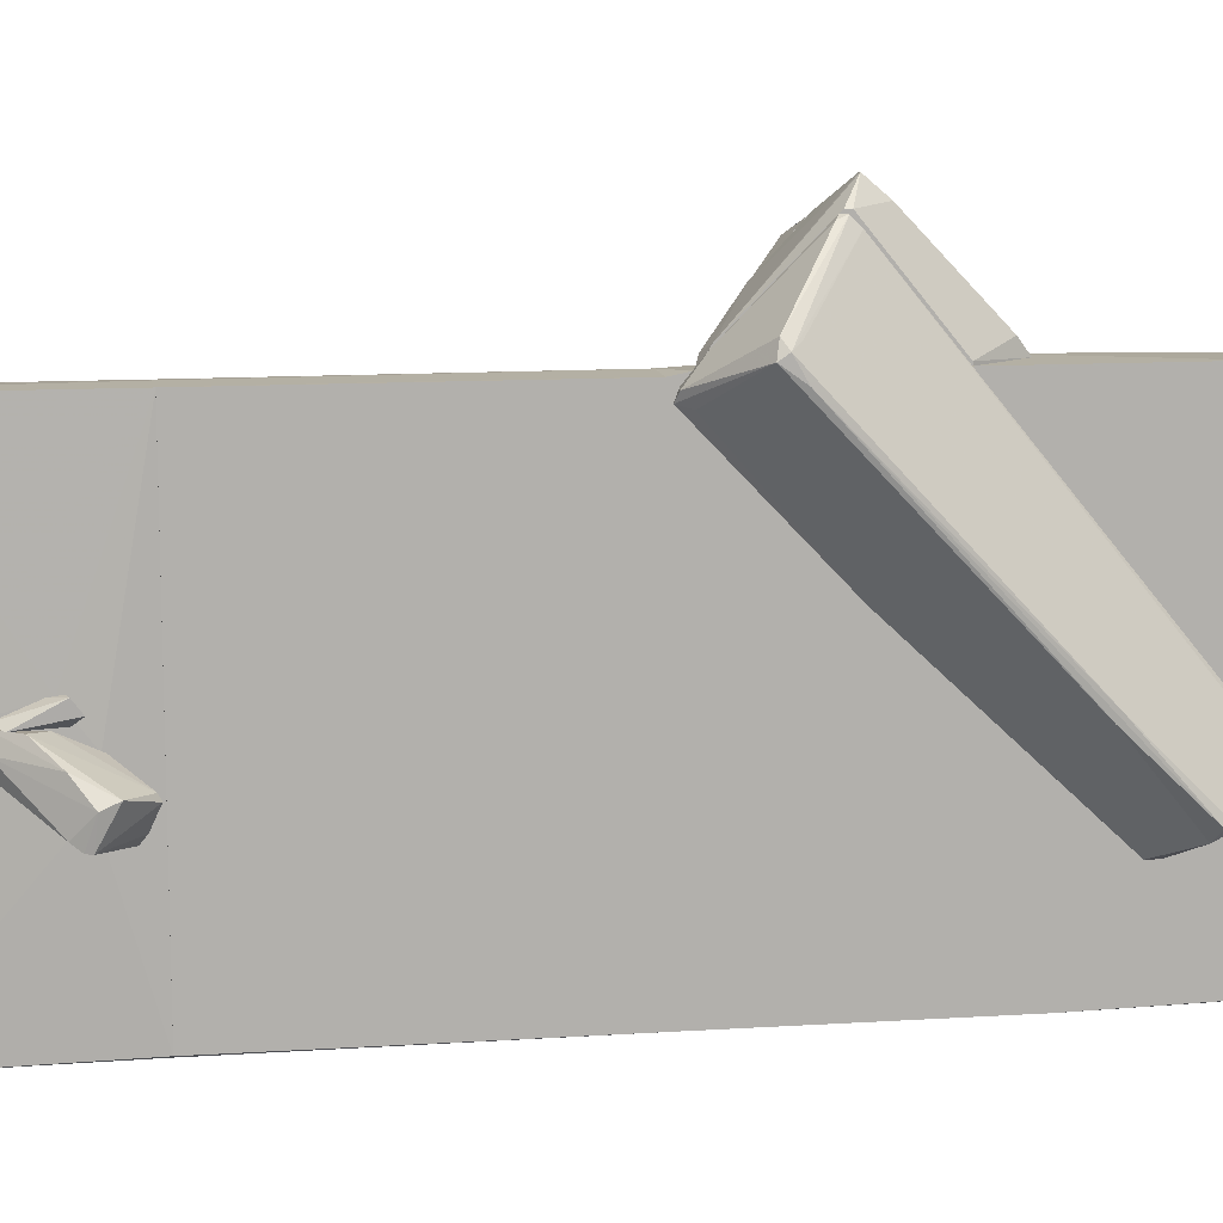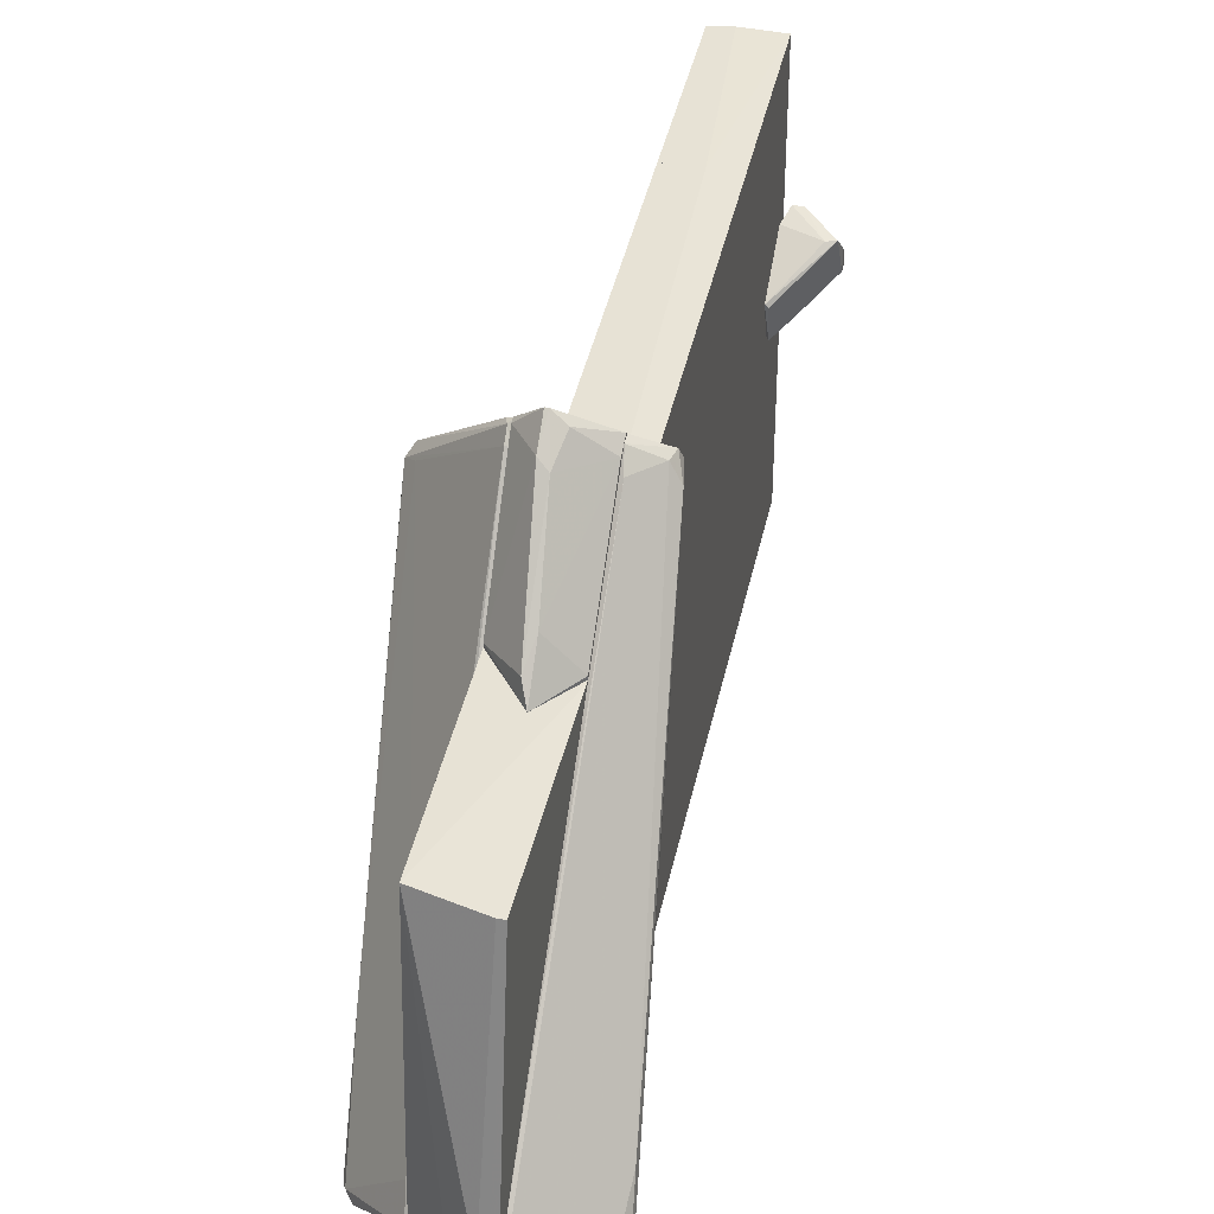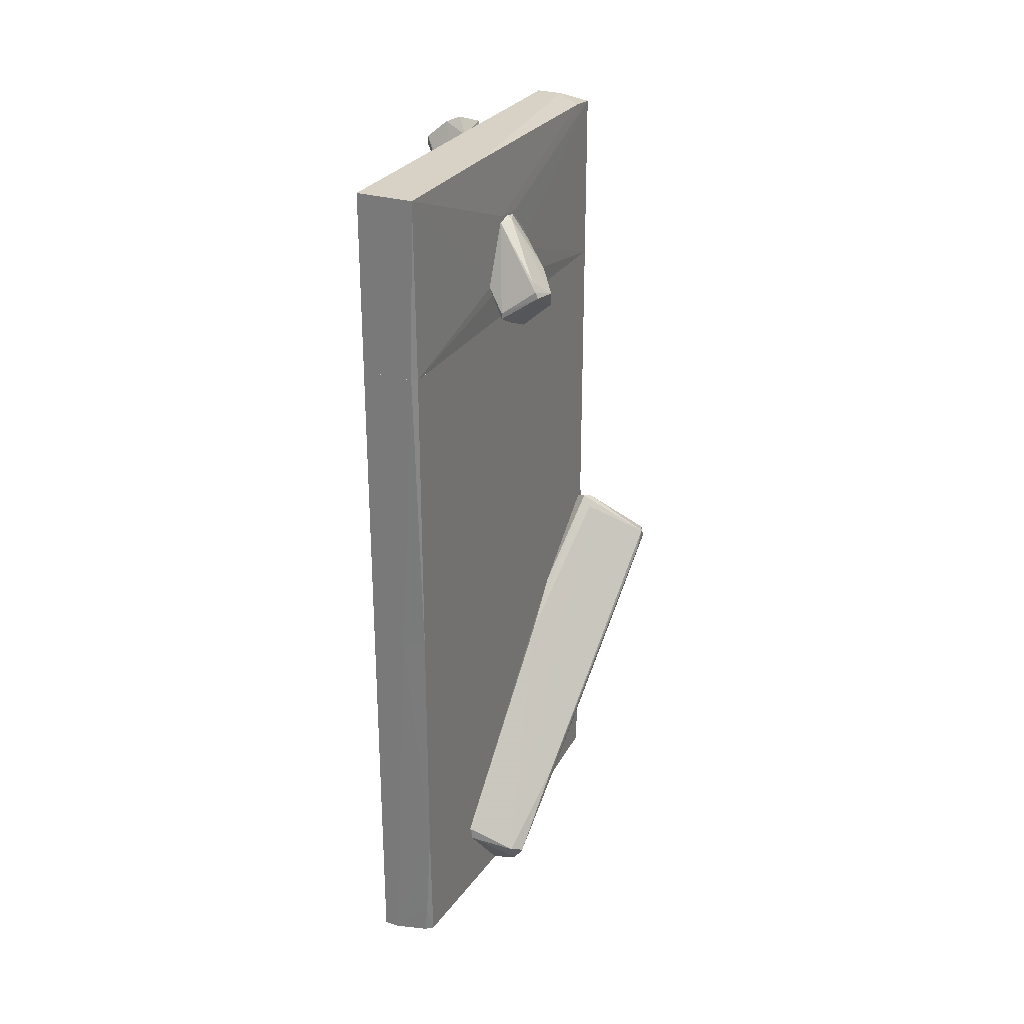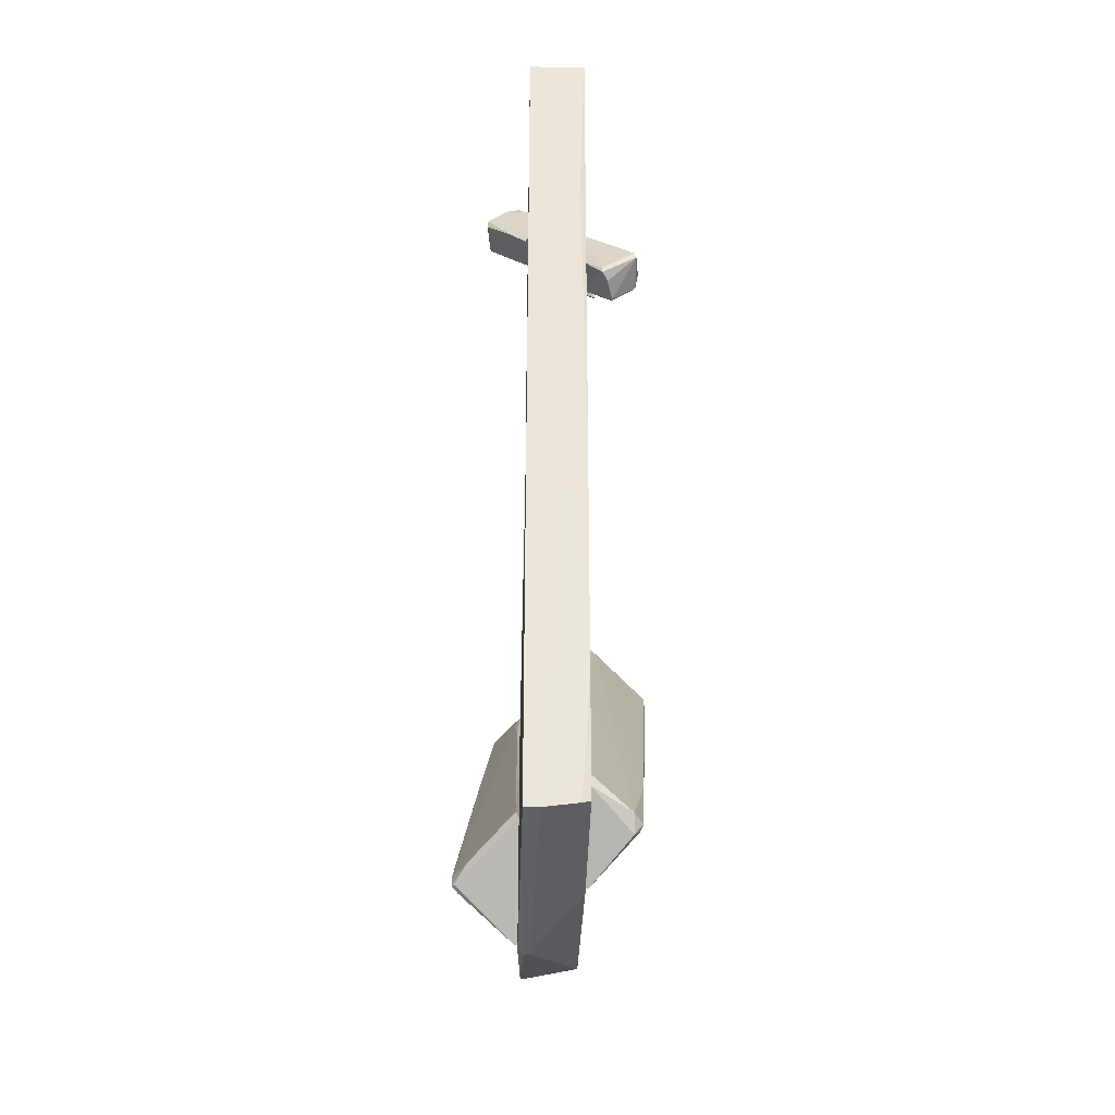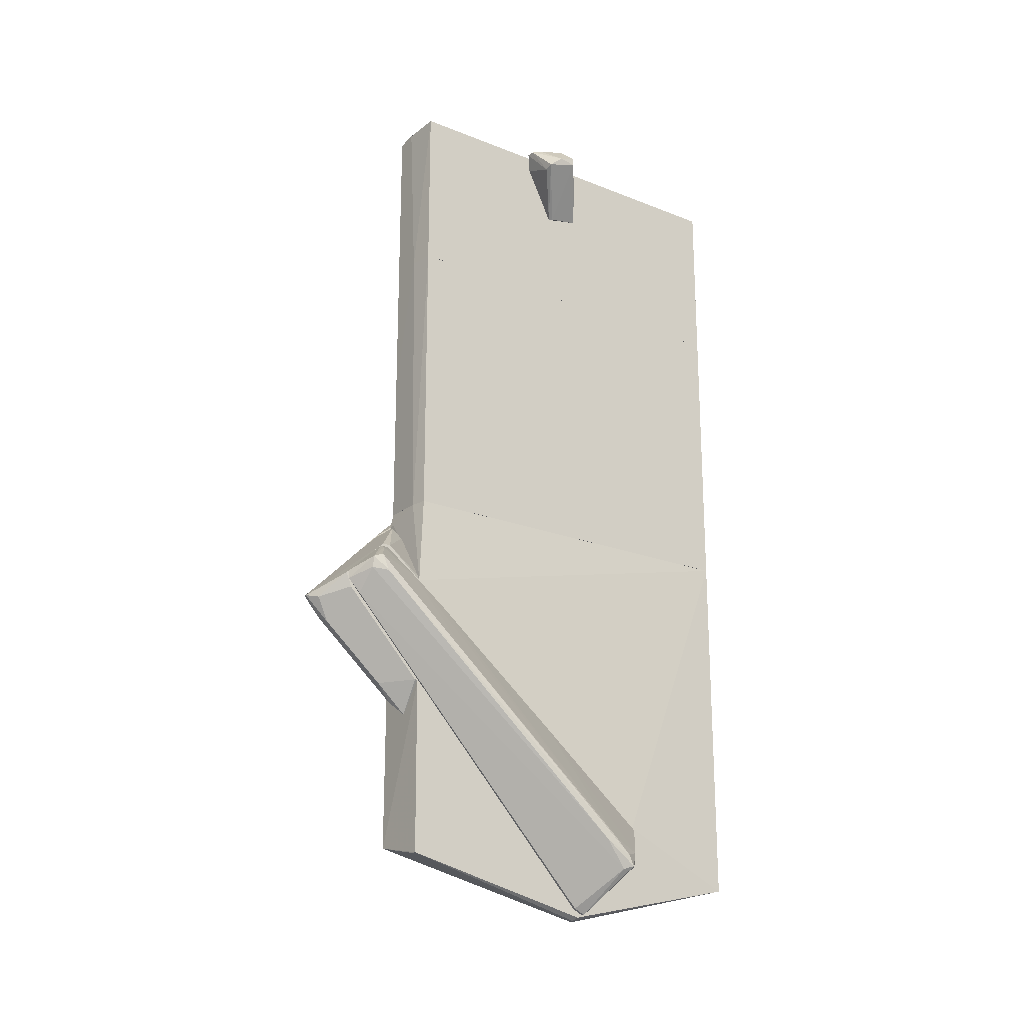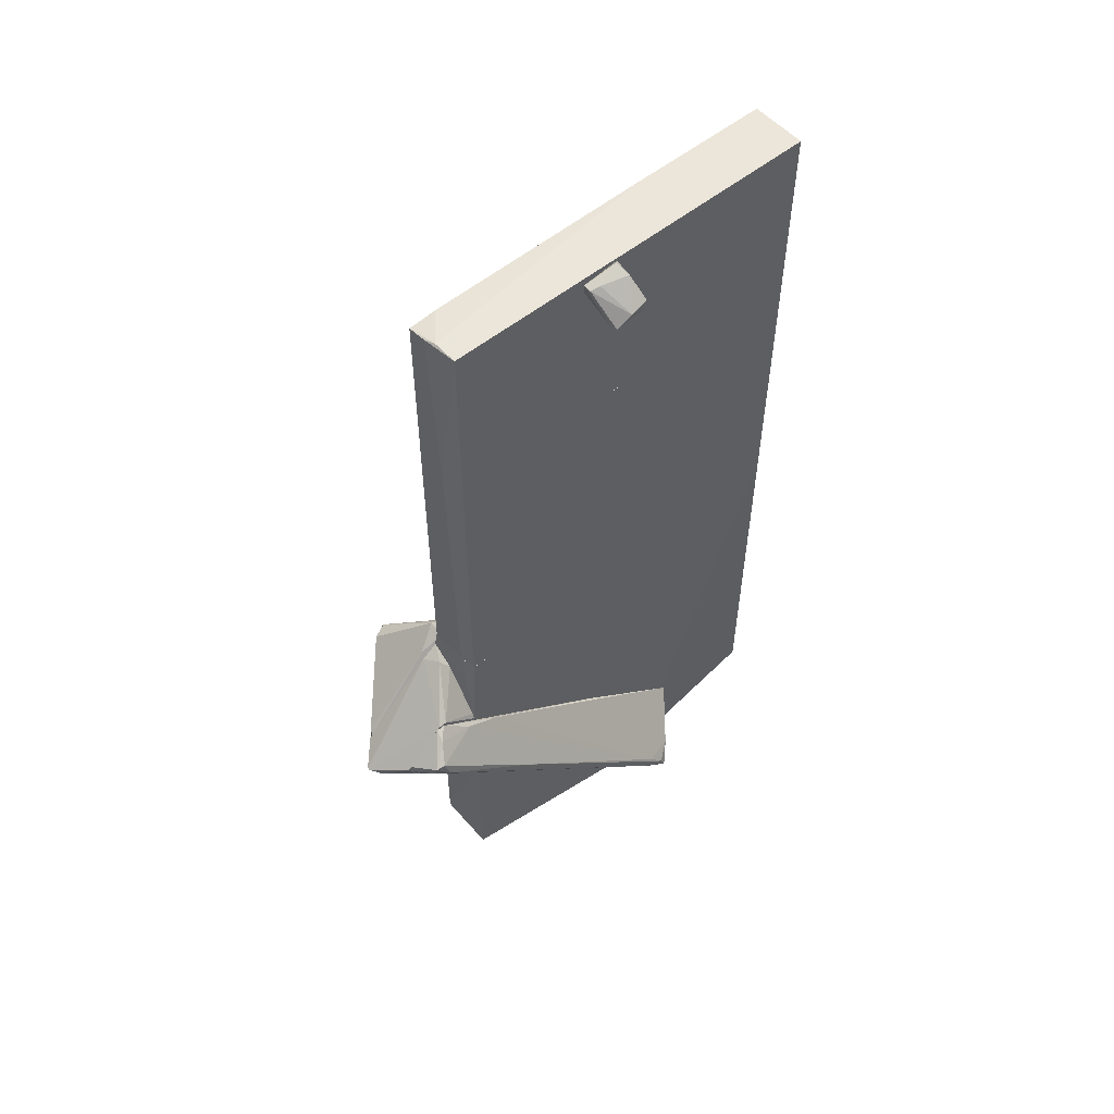
<metadata>
{"format":"obj","ext":"obj","renderer":"f3d","projection":"perspective","resolution":1024,"background":"white","views":[{"elev":11.5,"azim":-98.7,"up":"+Z"},{"elev":40.5,"azim":11.7,"up":"+Z"},{"elev":27.6,"azim":-154.8,"up":"+Y"},{"elev":-32.3,"azim":178.8,"up":"+Y"},{"elev":-20.5,"azim":54.3,"up":"+Y"},{"elev":54.6,"azim":49.3,"up":"+Y"}]}
</metadata>
<code>
o convex_0
v -0.4913 -1.076 3.061
v -0.451 -6.11 -0.6035
v -0.4106 -6.11 -0.6035
v -0.4509 -2.244 4.147
v -1.458 -1.56 3.141
v -0.4106 -4.941 -1.488
v -1.135 -5.425 -1.046
v -0.5717 -0.754 2.617
v -0.4106 -0.8353 2.738
v -1.458 -1.439 3.06
v -1.015 -5.344 -1.207
v -0.4106 -2.164 4.147
v -0.4913 -5.868 -0.321
v -0.4509 -2.446 0.8464
v -1.377 -1.479 3.261
v -1.095 -5.505 -1.006
v -0.6926 -0.9155 2.577
v -0.4509 -2.365 4.027
v -0.451 -5.103 -1.489
v -1.015 -5.586 -1.087
v -0.4509 -4.941 -1.488
v -1.216 -4.418 -0.07992
v -0.4106 -1.842 1.49
v -0.6523 -0.7944 2.738
v -0.4106 -5.828 -0.2008
v -0.4913 -2.123 4.108
v -1.458 -1.721 2.859
v -0.4106 -2.365 4.027
v -1.337 -1.68 3.222
v -1.216 -4.499 0.001181
f 13 29 30
f 3 6 9
f 3 9 12
f 9 1 12
f 5 4 15
f 10 5 15
f 2 13 16
f 10 8 17
f 8 14 17
f 14 11 17
f 4 5 18
f 6 3 19
f 11 19 20
f 3 2 20
f 7 11 20
f 16 7 20
f 2 16 20
f 19 3 20
f 14 6 21
f 11 14 21
f 6 19 21
f 19 11 21
f 11 7 22
f 10 17 22
f 17 11 22
f 9 6 23
f 8 9 23
f 6 14 23
f 14 8 23
f 1 9 24
f 9 8 24
f 8 10 24
f 15 1 24
f 10 15 24
f 2 3 25
f 3 12 25
f 13 2 25
f 18 13 25
f 4 12 26
f 12 1 26
f 15 4 26
f 1 15 26
f 5 10 27
f 22 7 27
f 10 22 27
f 12 4 28
f 4 18 28
f 25 12 28
f 18 25 28
f 18 5 29
f 13 18 29
f 7 16 30
f 16 13 30
f 5 27 30
f 27 7 30
f 29 5 30
o convex_1
v -0.3703 1.621 2.819
v -0.08835 -0.7138 -2.899
v 0.3948 -0.7138 -2.899
v 0.3948 3.474 -2.899
v 0.3948 -0.7138 2.778
v -0.4106 3.474 -2.859
v 0.3948 3.474 2.779
v -0.4106 -0.7138 2.819
v -0.4106 3.474 2.819
v -0.4106 -0.7138 -2.859
v 0.1531 -0.7138 2.819
v -0.3301 3.474 -2.899
v 0.03235 3.474 2.819
f 31 41 43
f 33 32 34
f 32 33 35
f 33 34 35
f 34 36 37
f 35 34 37
f 32 35 38
f 36 38 39
f 37 36 39
f 38 31 39
f 32 38 40
f 38 36 40
f 35 37 41
f 31 38 41
f 38 35 41
f 34 32 42
f 36 34 42
f 32 40 42
f 40 36 42
f 37 39 43
f 39 31 43
f 41 37 43
o convex_2
v 0.5961 -1.681 3.584
v 0.4351 -6.674 -0.1204
v 0.4753 -6.674 -0.1204
v 0.4753 -5.304 -1.127
v 1.281 -6.029 -0.4417
v 0.4351 -2.204 4.067
v 0.8779 -2.124 3.664
v 0.4351 -1.6 3.423
v 1.24 -5.626 -0.16
v 0.4753 -6.593 0.0408
v 0.4351 -5.385 -1.127
v 0.4753 -2.325 2.496
v 0.8378 -1.882 3.745
v 1.2 -6.069 -0.3212
v 0.4753 -2.405 3.906
v 0.7572 -2.083 3.866
v 1.24 -6.029 -0.4824
v 0.4351 -2.083 4.067
v 1.281 -5.868 -0.3614
v 0.4753 -3.935 0.5244
v 1.24 -5.666 0.000632
v 0.5156 -1.962 3.019
v 0.4351 -3.935 0.5244
v 0.4351 -6.593 0.0408
v 0.9987 -3.251 2.335
v 0.7975 -1.923 3.866
v 1.079 -5.787 -0.6431
v 0.4351 -1.6 3.544
f 61 69 71
f 45 49 51
f 45 46 53
f 46 45 54
f 45 51 54
f 46 48 57
f 53 46 57
f 53 57 58
f 49 58 59
f 48 46 60
f 46 54 60
f 54 47 60
f 51 49 61
f 55 52 63
f 57 48 64
f 58 57 64
f 50 59 64
f 59 58 64
f 48 62 64
f 62 50 64
f 51 44 65
f 55 51 65
f 52 55 65
f 44 56 65
f 47 54 66
f 54 51 66
f 51 55 66
f 63 47 66
f 55 63 66
f 49 45 67
f 45 53 67
f 53 58 67
f 58 49 67
f 56 50 68
f 50 62 68
f 62 52 68
f 52 65 68
f 65 56 68
f 56 44 69
f 50 56 69
f 49 59 69
f 59 50 69
f 61 49 69
f 60 47 70
f 48 60 70
f 62 48 70
f 52 62 70
f 47 63 70
f 63 52 70
f 44 51 71
f 51 61 71
f 69 44 71
o convex_3
v -0.33 -5.586 -2.858
v -0.33 -0.9154 2.859
v -0.4105 -0.9154 2.859
v 0.3142 -6.029 2.819
v 0.3947 -0.7144 -2.899
v -0.4105 -0.7138 -2.858
v -0.4106 -5.868 2.859
v 0.3947 -6.069 -2.899
v 0.3947 -0.7144 2.779
v 0.435 -6.713 -0.03896
v -0.4106 -5.948 -2.818
v 0.435 -2.003 2.859
v 0.2739 -6.754 -6.5e-05
v 0.3947 -6.029 2.819
v -0.4105 -0.7138 2.819
v -0.4106 -6.15 -0.5226
v 0.435 -5.264 -1.127
v 0.435 -3.574 2.859
v -0.08846 -0.7138 -2.899
v 0.1934 -6.069 -2.899
v 0.2739 -6.754 -0.08011
v -0.2898 -5.988 -2.858
v -0.4106 -4.177 -2.858
v 0.1531 -0.7138 2.819
v -0.007915 -6.512 -0.2407
v 0.3544 -6.754 -6.5e-05
f 84 92 97
f 73 74 83
f 76 80 83
f 75 78 84
f 78 75 85
f 75 84 85
f 74 73 86
f 78 74 86
f 78 82 87
f 79 76 88
f 81 79 88
f 76 83 88
f 83 81 88
f 74 78 89
f 83 74 89
f 81 83 89
f 78 85 89
f 85 81 89
f 76 79 90
f 77 86 90
f 90 79 91
f 91 79 92
f 91 92 93
f 82 72 93
f 72 91 93
f 92 82 93
f 72 82 94
f 82 78 94
f 78 86 94
f 86 77 94
f 77 90 94
f 91 72 94
f 90 91 94
f 80 76 95
f 73 83 95
f 83 80 95
f 86 73 95
f 76 90 95
f 90 86 95
f 84 78 96
f 78 87 96
f 87 82 96
f 92 84 96
f 82 92 96
f 79 81 97
f 81 85 97
f 85 84 97
f 92 79 97
o convex_4
v 0.3947 -1.922 2.86
v -0.08846 -2.405 4.47
v -0.1287 -2.405 4.47
v 0.07254 -3.976 2.86
v -0.4106 -0.9554 2.86
v 0.435 -2.124 4.108
v -0.4106 -3.331 2.9
v -0.4106 -2.285 4.188
v 0.435 -3.532 2.9
v 0.435 -1.56 3.504
v 0.07254 -2.445 4.349
v -0.007914 -3.814 3.061
v -0.169 -1.036 2.98
v -0.4106 -1.117 3.101
v 0.435 -2.325 4.027
v 0.07254 -3.572 3.303
v -0.4106 -3.331 2.86
v 0.435 -2.003 2.86
v -0.1287 -2.687 4.228
v 0.435 -1.56 3.383
v -0.08846 -1.197 2.86
v -0.4106 -2.204 4.188
v 0.435 -3.532 2.86
v -0.007914 -2.767 4.148
f 116 109 121
f 98 101 102
f 102 104 105
f 103 106 107
f 99 103 107
f 103 99 108
f 104 101 109
f 107 110 111
f 100 99 111
f 102 105 111
f 99 107 111
f 110 102 111
f 106 103 112
f 103 108 112
f 101 106 113
f 109 101 113
f 106 112 113
f 102 101 114
f 101 104 114
f 104 102 114
f 101 98 115
f 107 106 115
f 99 100 116
f 105 104 116
f 100 105 116
f 104 109 116
f 110 107 117
f 115 98 117
f 107 115 117
f 98 102 118
f 102 110 118
f 117 98 118
f 110 117 118
f 105 100 119
f 100 111 119
f 111 105 119
f 106 101 120
f 101 115 120
f 115 106 120
f 108 99 121
f 112 108 121
f 113 112 121
f 109 113 121
f 99 116 121
o convex_5
v -0.8134 3.635 -0.8049
v -0.4509 4.924 0.04061
v -0.4509 4.964 -0.1205
v -1.297 4.038 -0.4827
v -0.4509 3.958 -0.2011
v -1.216 4.159 -0.8451
v -0.4509 4.078 -0.7244
v -1.256 3.837 -0.4025
v -0.4509 4.924 -0.3622
v -0.6925 4.602 0.04061
v -0.8937 3.555 -0.4426
v -0.7328 3.797 -0.9258
v -1.256 4.078 -0.8451
v -0.5314 4.924 -0.1608
v -0.8937 3.514 -0.523
v -0.4509 4.4 0.000309
v -1.055 4.279 -0.2011
v -0.7328 3.716 -0.9258
v -1.135 4.279 -0.7647
f 135 130 140
f 124 123 126
f 124 126 128
f 124 128 130
f 131 129 132
f 127 130 133
f 130 128 133
f 125 127 134
f 129 125 134
f 127 133 134
f 123 124 135
f 124 130 135
f 132 129 136
f 126 132 136
f 129 134 136
f 134 122 136
f 126 123 137
f 123 131 137
f 131 132 137
f 132 126 137
f 125 129 138
f 131 123 138
f 129 131 138
f 123 135 138
f 135 125 138
f 128 126 139
f 133 128 139
f 122 134 139
f 134 133 139
f 136 122 139
f 126 136 139
f 127 125 140
f 130 127 140
f 125 135 140
o convex_6
v -0.4912 4.239 0.04066
v -0.5314 4.28 0.3224
v -0.4509 4.441 0.2822
v -0.6119 4.763 0.04066
v -0.6522 4.118 0.1614
v -0.4509 4.924 0.08091
v -0.6522 4.239 0.3224
v -0.4509 4.159 0.1212
f 146 143 148
f 144 141 145
f 141 144 146
f 146 144 147
f 142 143 147
f 144 145 147
f 145 142 147
f 143 146 147
f 143 142 148
f 145 141 148
f 142 145 148
f 141 146 148
o convex_7
v 0.03219 5.971 2.779
v -0.33 3.474 -2.898
v 0.3948 3.474 -2.898
v -0.4106 3.474 2.819
v -0.4106 5.971 -2.898
v 0.3948 5.971 -2.898
v 0.3948 3.474 2.779
v -0.4106 5.89 2.819
v 0.3948 5.971 2.779
v -0.4509 4.079 -0.6842
v -0.4106 3.474 -2.859
v -0.4509 4.964 0.1207
v -0.4106 5.93 2.416
v 0.03219 3.474 2.819
v -0.4509 4.36 0.2819
v -0.4106 5.971 -0.8851
v -0.1286 5.93 2.819
v -0.4509 3.998 -0.2006
v -0.4509 5.004 -0.3209
f 161 164 167
f 150 151 152
f 151 150 153
f 151 153 154
f 152 151 155
f 151 154 155
f 154 153 157
f 155 154 157
f 150 152 159
f 153 150 159
f 158 153 159
f 156 149 161
f 160 156 161
f 152 155 162
f 156 152 162
f 155 157 162
f 152 156 163
f 156 160 163
f 160 158 163
f 149 157 164
f 157 153 164
f 161 149 164
f 149 156 165
f 157 149 165
f 156 162 165
f 162 157 165
f 159 152 166
f 158 159 166
f 152 163 166
f 163 158 166
f 153 158 167
f 158 160 167
f 160 161 167
f 164 153 167
o convex_8
v 0.6767 5.286 0.04064
v 0.5961 5.971 0.846
v 0.6364 6.011 0.7252
v 0.9987 5.568 0.7654
v 0.3948 4.924 0.3628
v 0.3948 5.93 0.242
v 1.039 5.81 0.3226
v 0.3948 5.085 -0.1205
v 0.3948 5.729 0.7654
v 0.5559 6.132 0.4029
v 0.4753 5.971 0.846
v 0.4351 5.005 -0.1205
v 1.039 5.689 0.3226
v 0.8778 5.528 0.7654
v 0.4351 4.924 0.3226
v 0.7571 6.051 0.3628
v 1.039 5.729 0.5641
f 174 183 184
f 172 173 175
f 174 168 175
f 173 172 176
f 169 170 177
f 173 176 178
f 177 173 178
f 169 177 178
f 175 168 179
f 172 175 179
f 168 174 180
f 179 168 180
f 171 169 181
f 172 171 181
f 176 172 181
f 169 178 181
f 178 176 181
f 171 172 182
f 172 179 182
f 180 171 182
f 179 180 182
f 175 173 183
f 174 175 183
f 173 177 183
f 177 170 183
f 170 169 184
f 169 171 184
f 180 174 184
f 171 180 184
f 183 170 184

</code>
